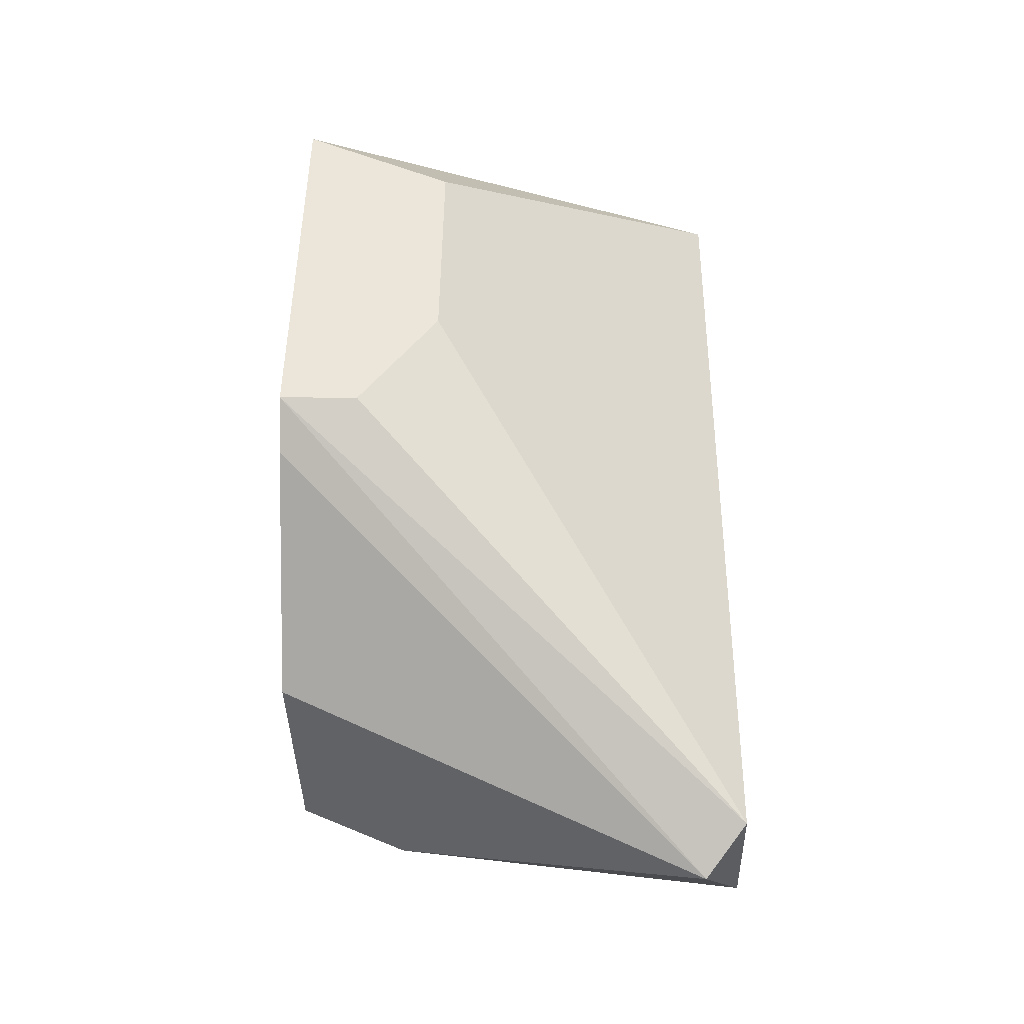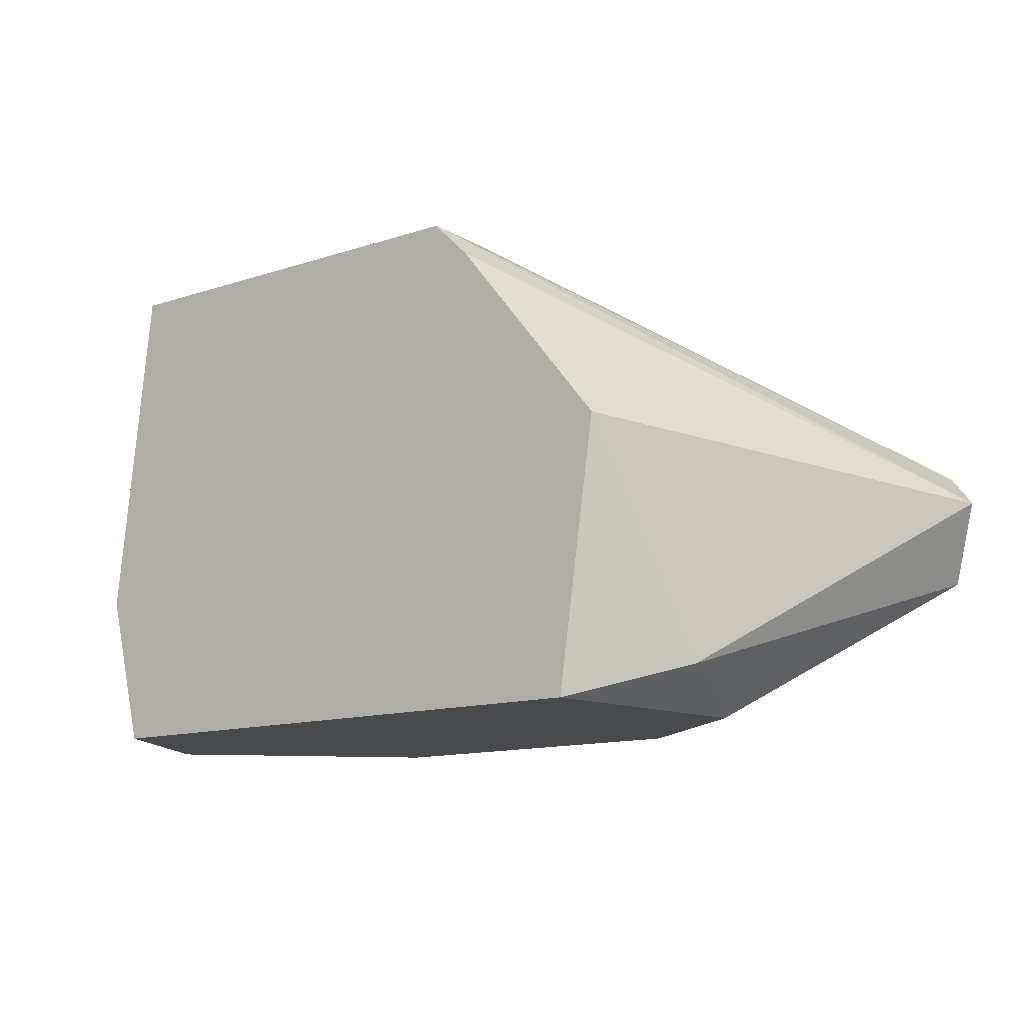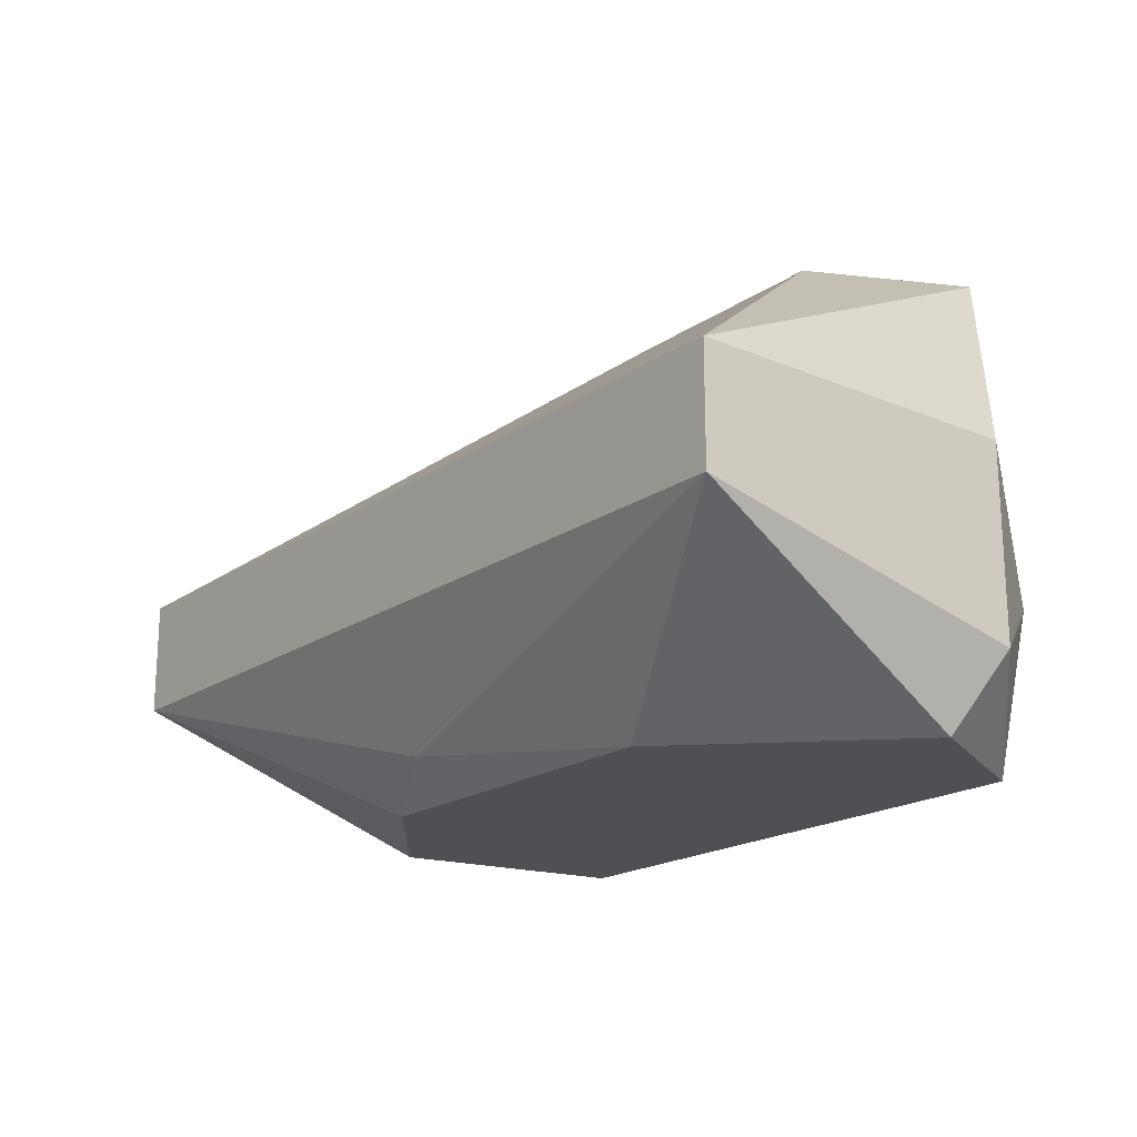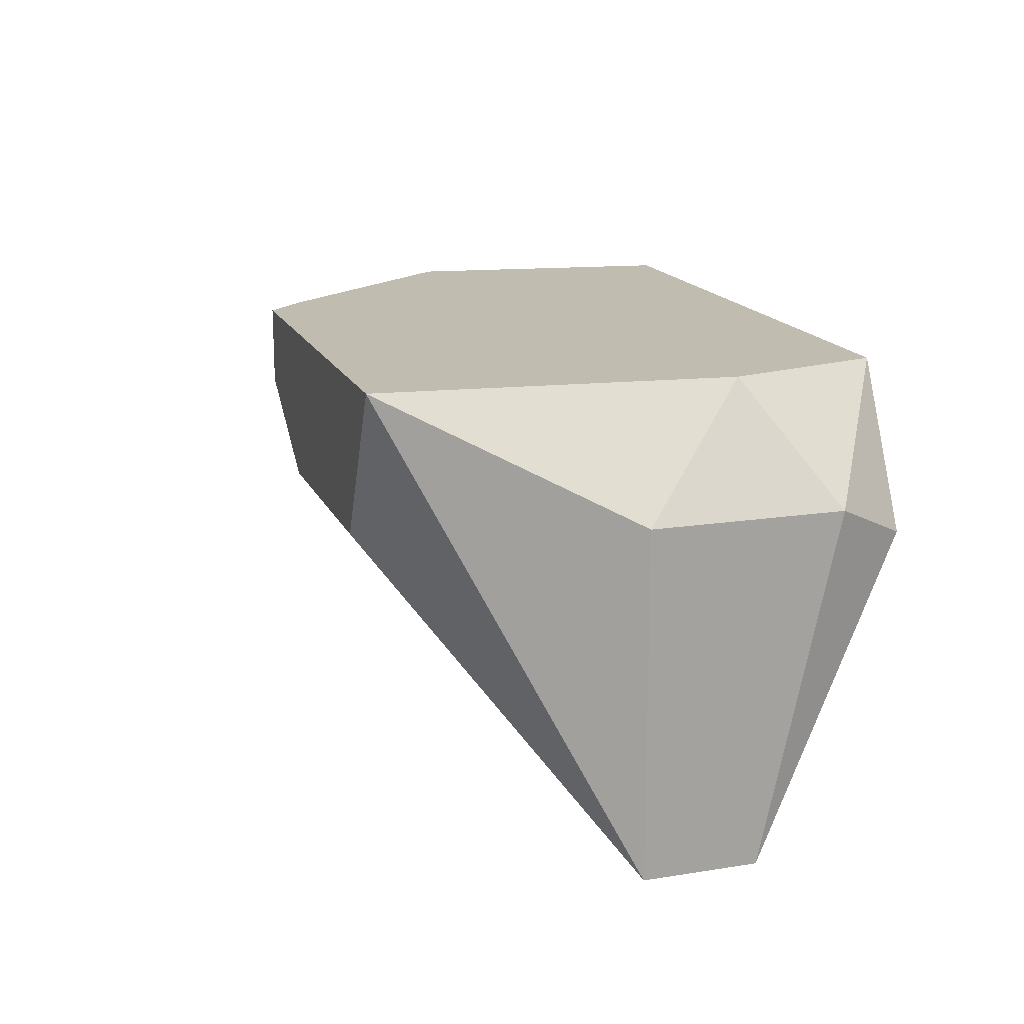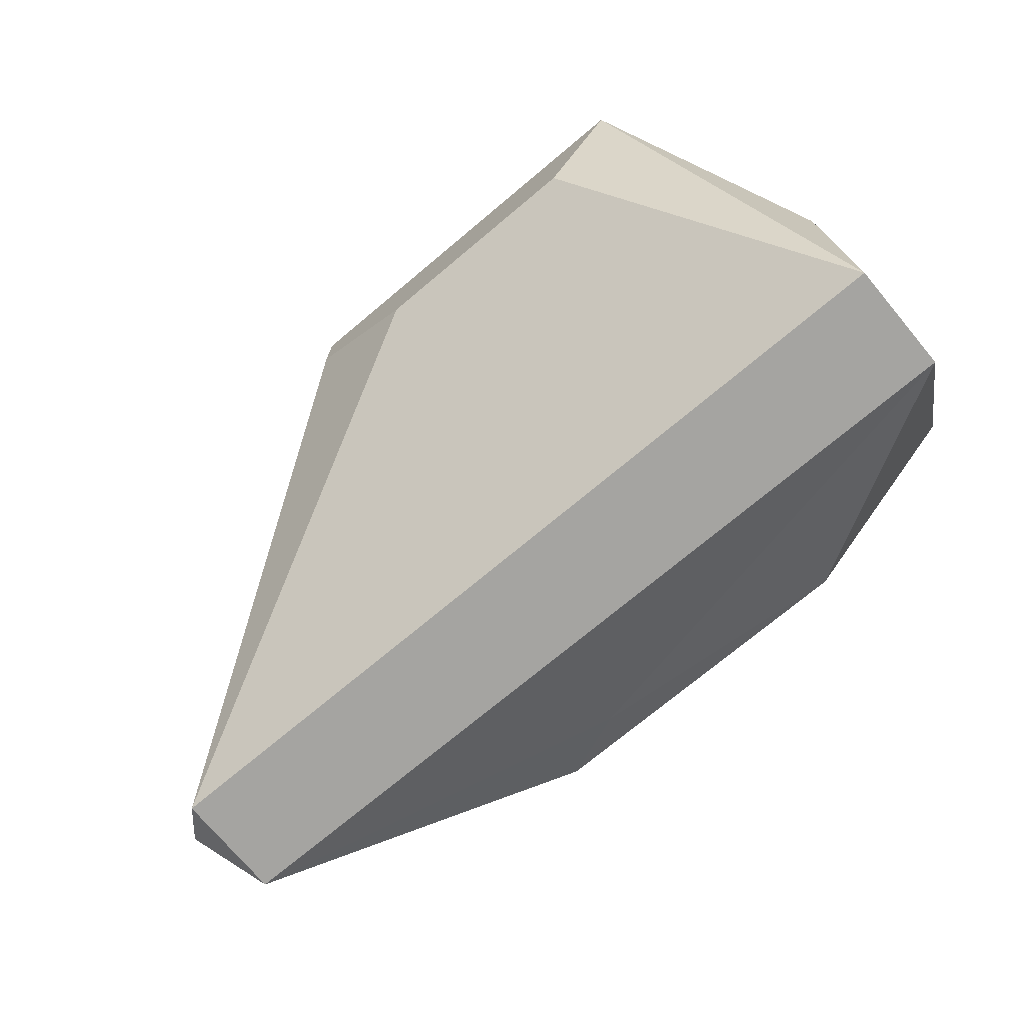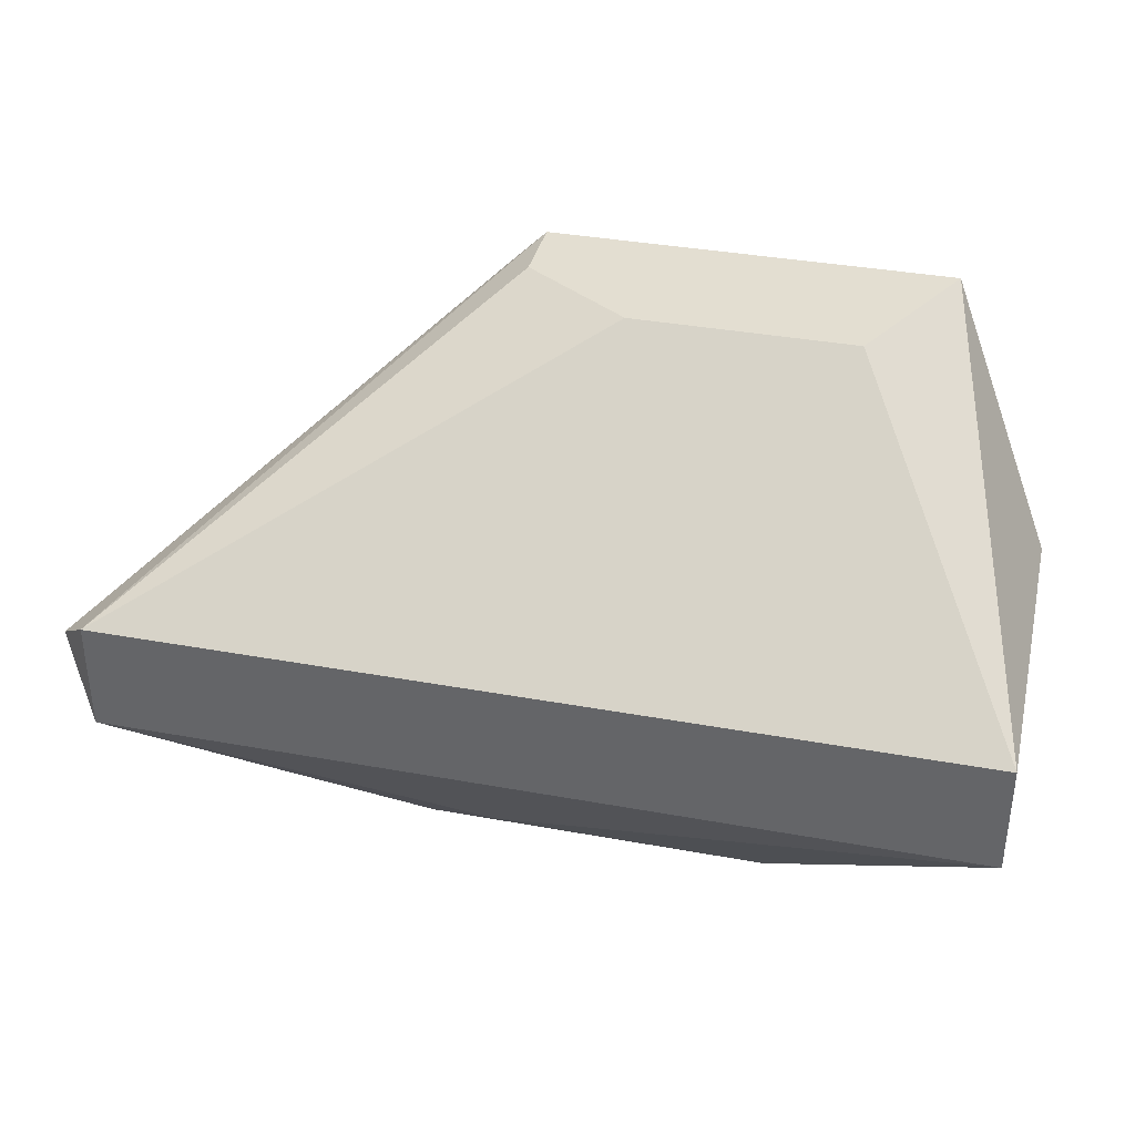
<metadata>
{"format":"obj","ext":"obj","renderer":"f3d","projection":"perspective","resolution":1024,"background":"white","views":[{"elev":47.4,"azim":-89.4,"up":"+Z"},{"elev":-12.8,"azim":-142.9,"up":"+Z"},{"elev":-19.2,"azim":51.5,"up":"+Z"},{"elev":16.5,"azim":72.0,"up":"+Y"},{"elev":-73.4,"azim":39.9,"up":"+Y"},{"elev":36.3,"azim":13.4,"up":"+Z"}]}
</metadata>
<code>
v -0.03054 -0.0375 0.01518
v -0.03596 -0.04563 -0.001075
v -0.04137 -0.05375 0.004344
v -0.01023 -0.05375 0.008403
v -0.01429 -0.0375 -0.001075
v -0.01429 -0.0375 0.01653
v -0.01836 -0.04969 -0.001075
v -0.0346 -0.0375 -0.001075
v -0.04137 -0.05375 0.008403
v -0.02513 -0.04292 0.01653
v -0.01023 -0.04156 0.001635
v -0.03596 -0.0375 0.008403
v -0.01023 -0.05375 0.004344
v -0.04273 -0.0524 0.007054
v -0.01158 -0.04292 -0.001075
v -0.017 -0.04292 0.01653
v -0.01023 -0.04156 0.008403
v -0.03054 -0.04969 -0.001075
v -0.02918 -0.04021 0.01653
v -0.03731 -0.04156 0.00028
v -0.01294 -0.0375 0.004344
v -0.02783 -0.05104 0.00028
v -0.02918 -0.0375 0.01653
f 9 19 23
f 5 1 6
f 2 5 7
f 1 5 8
f 5 2 8
f 3 4 9
f 9 4 10
f 1 8 12
f 4 3 13
f 11 4 13
f 3 9 14
f 1 12 14
f 7 5 15
f 5 11 15
f 13 7 15
f 11 13 15
f 4 6 16
f 6 10 16
f 10 4 16
f 6 4 17
f 4 11 17
f 3 2 18
f 2 7 18
f 10 6 19
f 9 10 19
f 2 3 20
f 8 2 20
f 12 8 20
f 3 14 20
f 14 12 20
f 5 6 21
f 11 5 21
f 6 17 21
f 17 11 21
f 13 3 22
f 7 13 22
f 3 18 22
f 18 7 22
f 6 1 23
f 14 9 23
f 1 14 23
f 19 6 23

</code>
